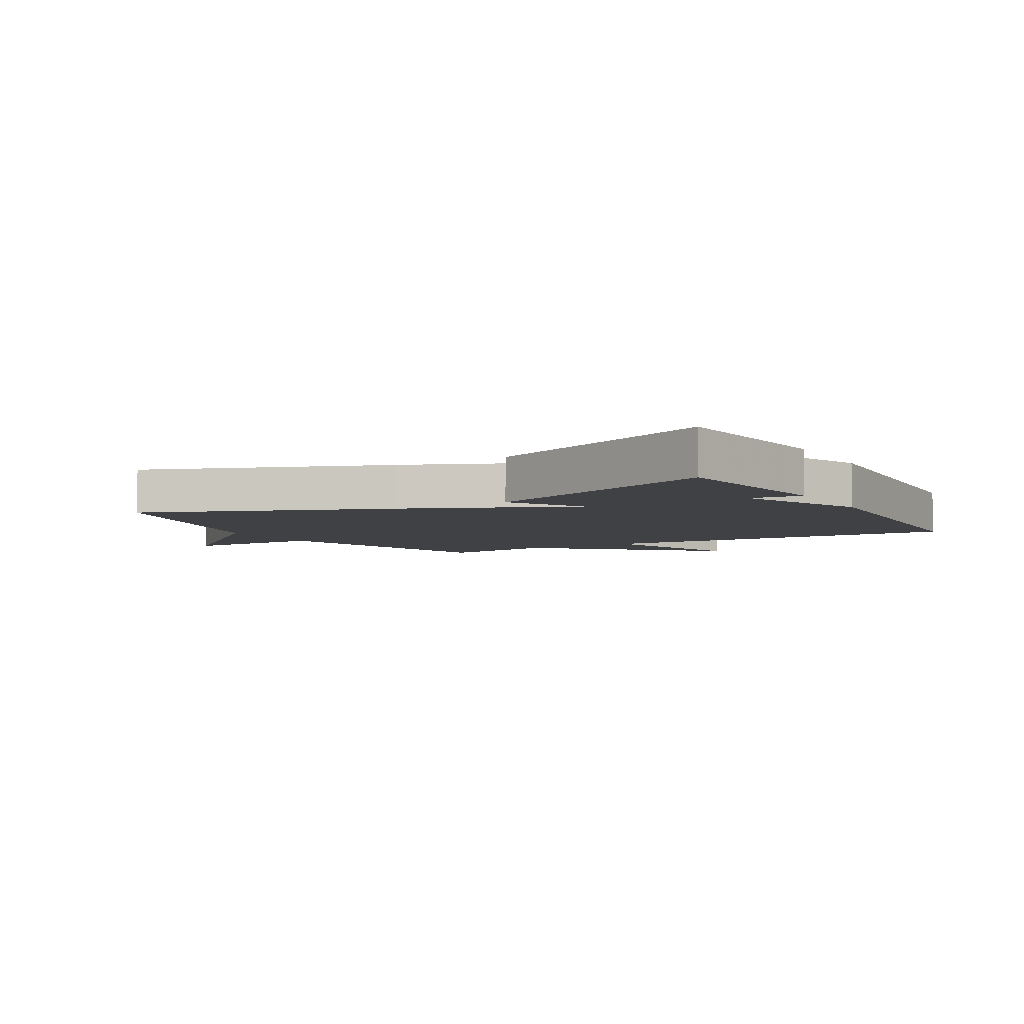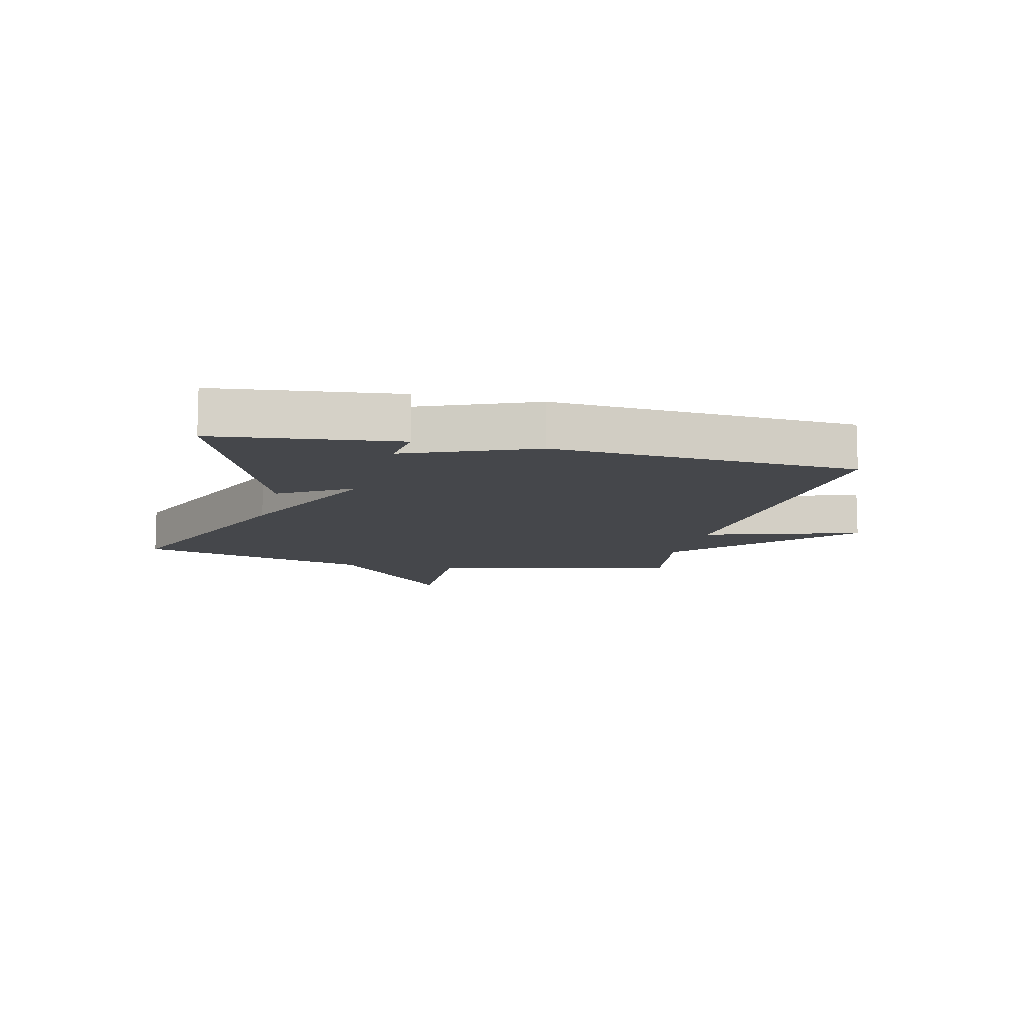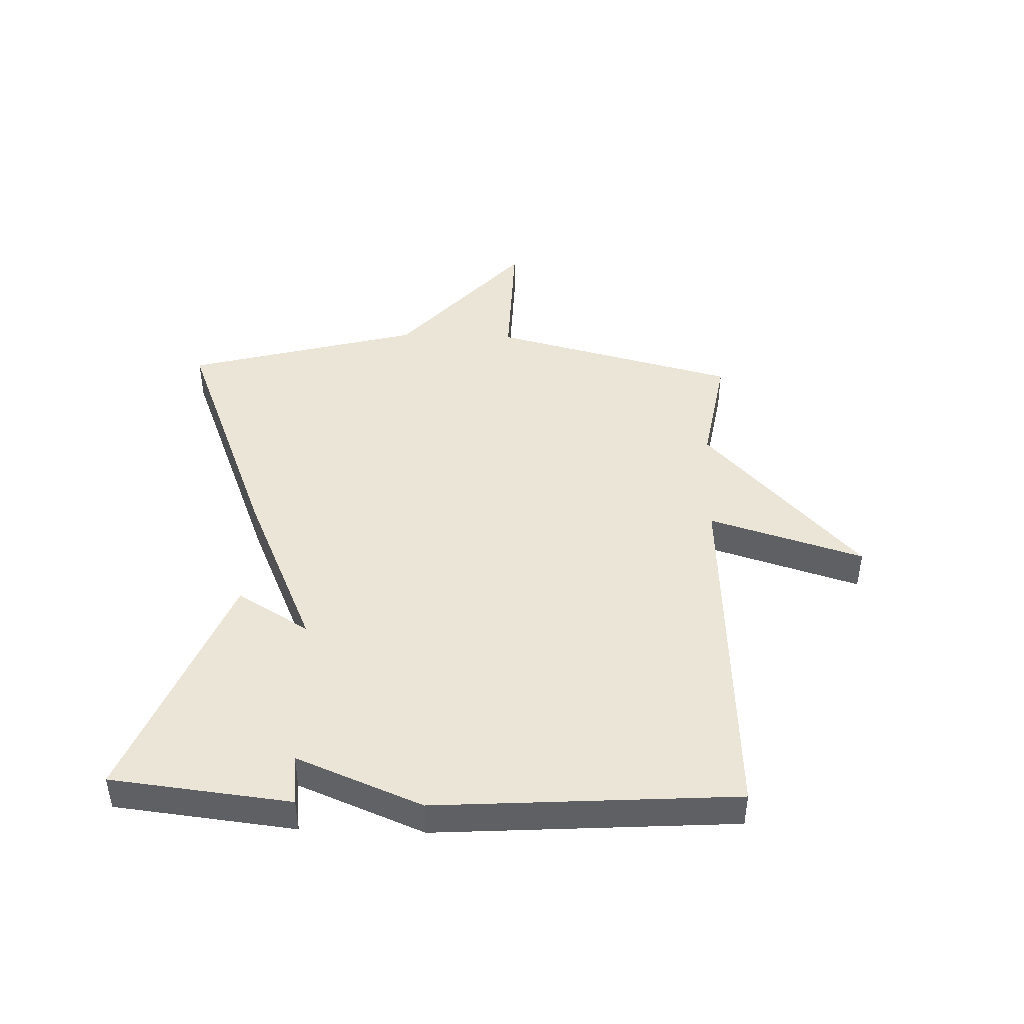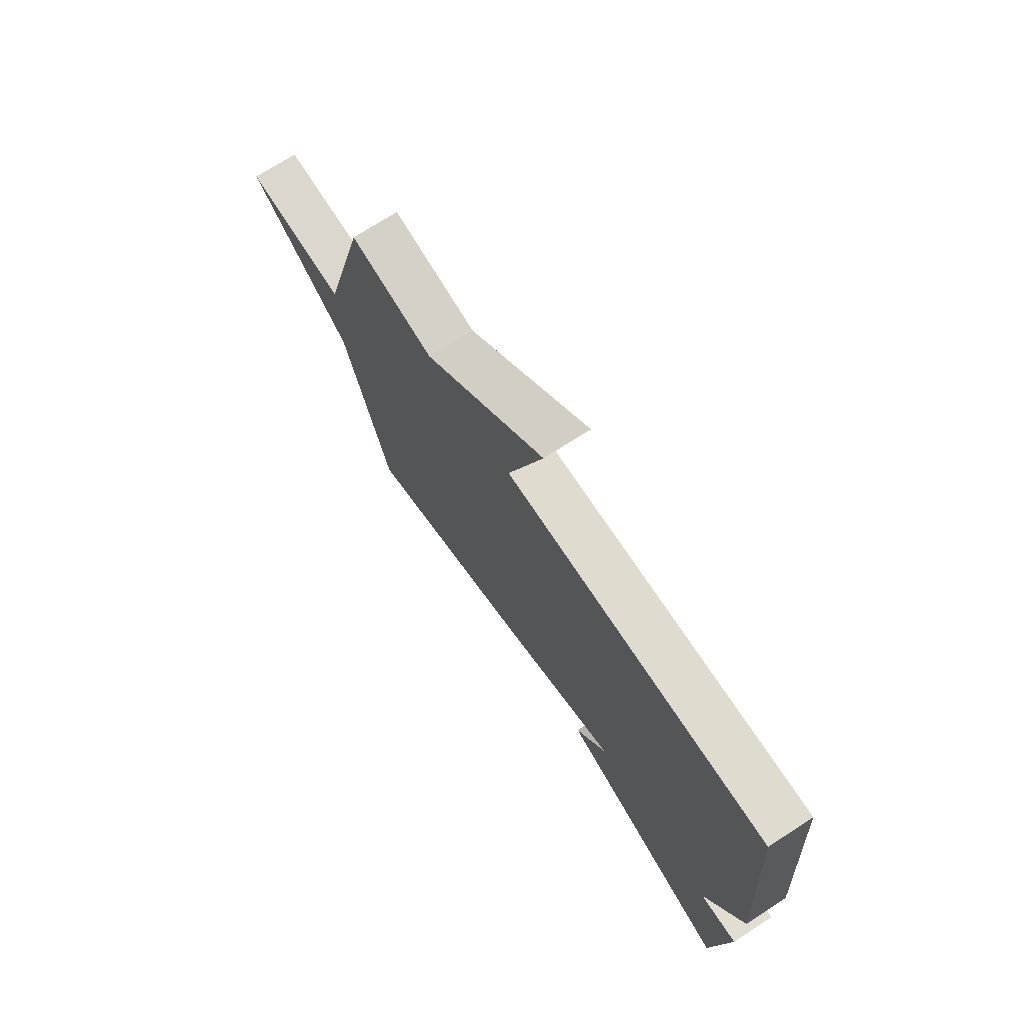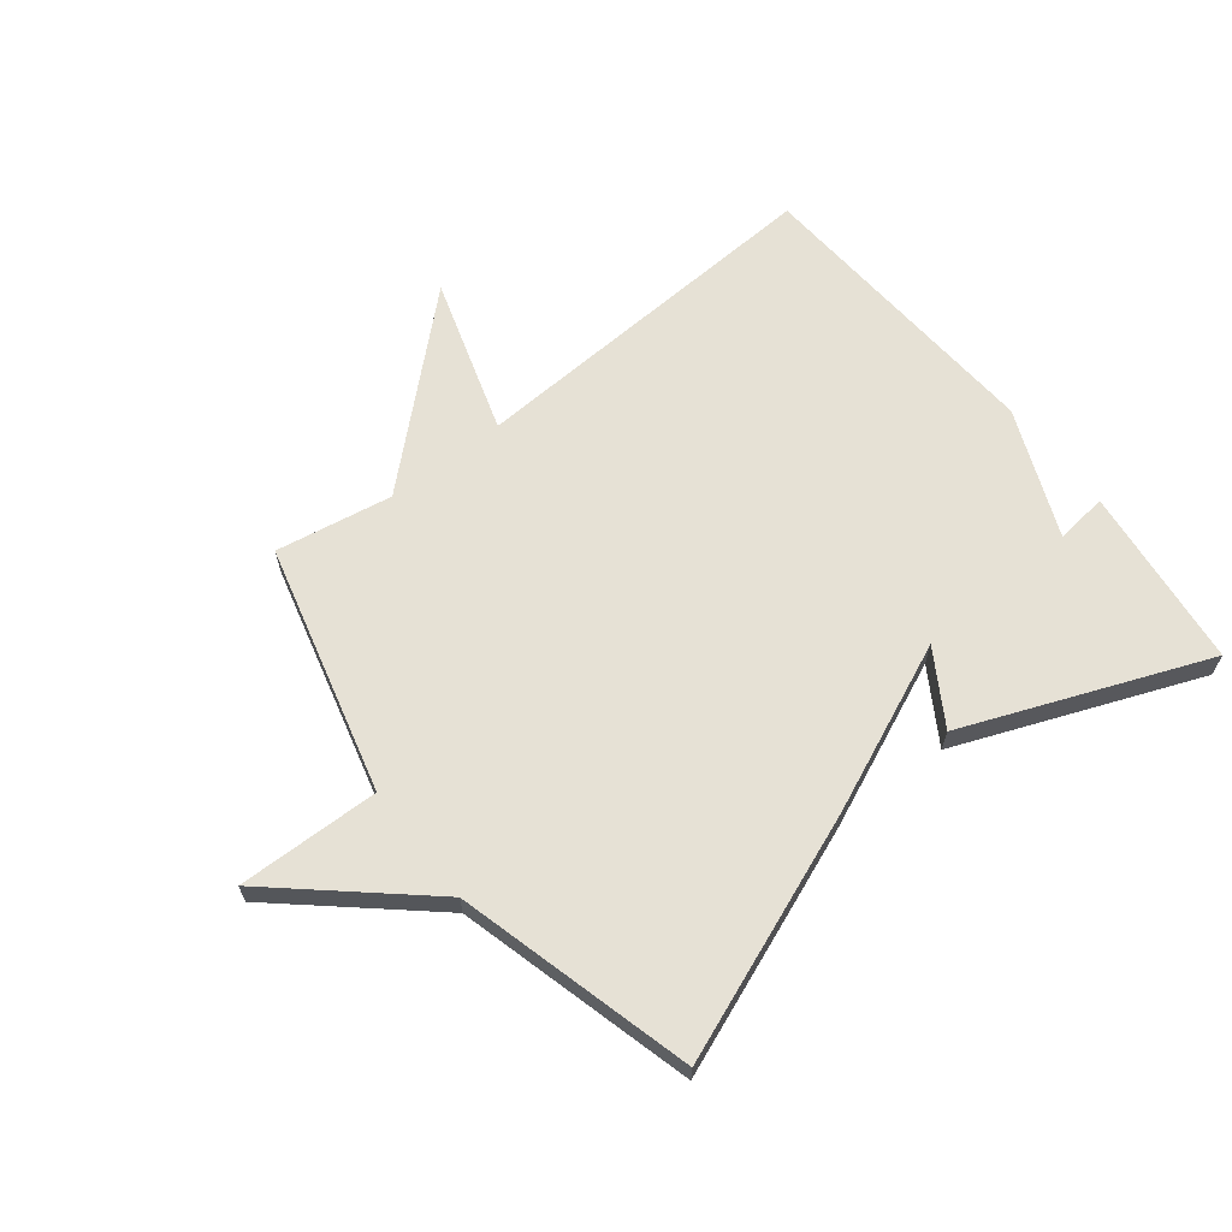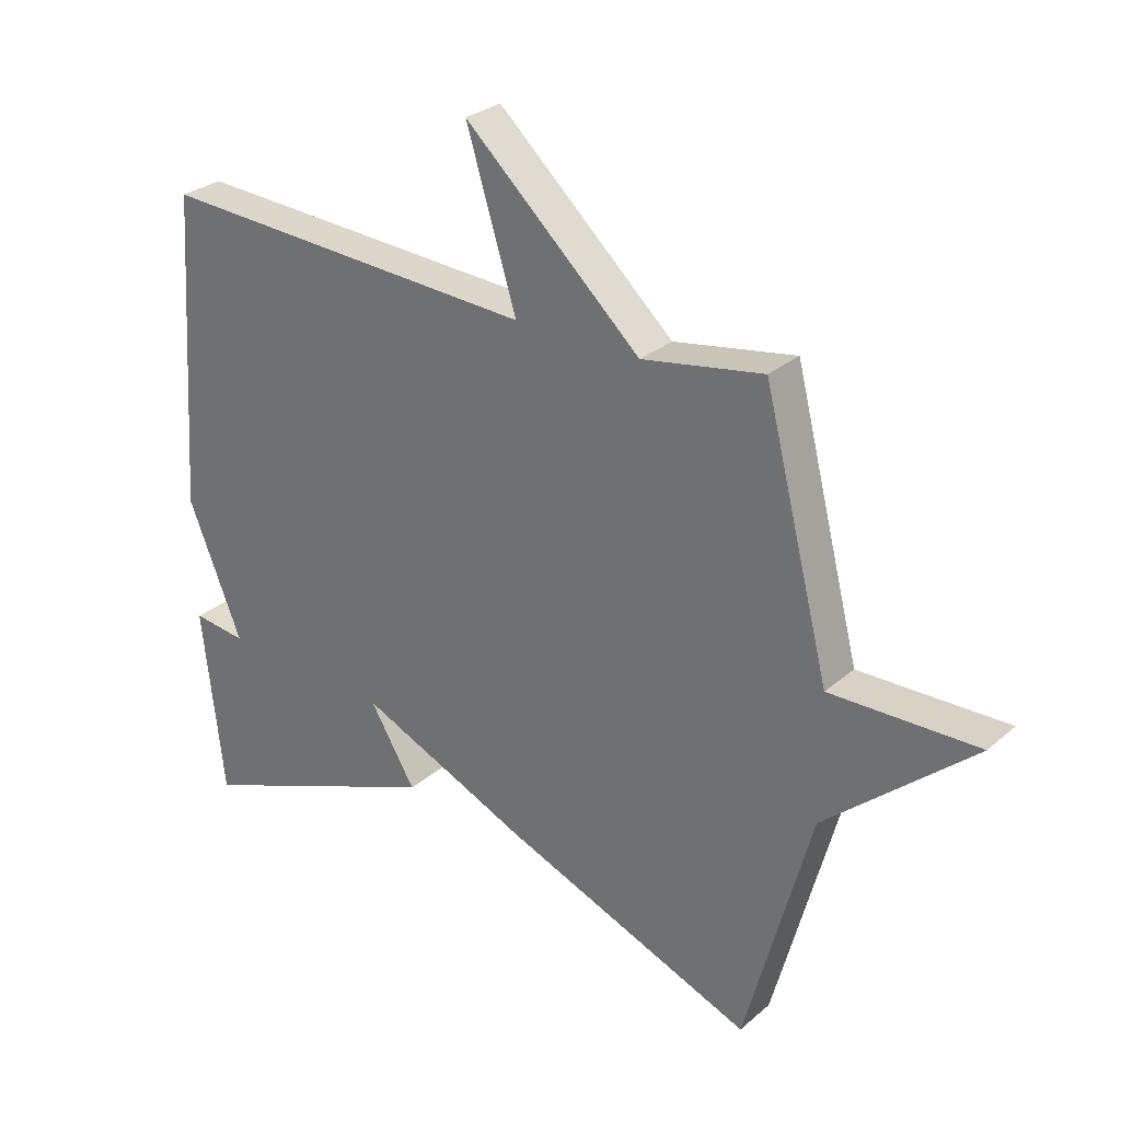
<metadata>
{"format":"obj","ext":"obj","renderer":"f3d","projection":"perspective","resolution":1024,"background":"white","views":[{"elev":-5.5,"azim":-149.7,"up":"+Y"},{"elev":-10.5,"azim":-103.4,"up":"+Y"},{"elev":44.4,"azim":-88.1,"up":"+Y"},{"elev":72.4,"azim":-122.8,"up":"+Z"},{"elev":64.5,"azim":142.0,"up":"+Y"},{"elev":28.4,"azim":38.2,"up":"+Z"}]}
</metadata>
<code>
v -0.5 0.07 -0.5
v -0.534 0.07 -0.2
v -0.448 0.07 -0.21
v -0.534 0.07 0
v -0.5 0.07 0.5
v 0.107 0.07 0.467
v 0.027 0.07 0.725
v 0.307 0.07 0.467
v 0.5 0.07 0.5
v 0.605 0.07 0.09
v 0.84 0.07 0.095
v 0.605 0.07 -0.11
v 0.5 0.07 -0.5
v 0.099 0.07 -0.342
v -0.174 0.07 -0.222
v -0.101 0.07 -0.342
v -0.5 0 -0.5
v -0.534 0 -0.2
v -0.448 0 -0.21
v -0.534 0 0
v -0.5 0 0.5
v 0.107 0 0.467
v 0.027 0 0.725
v 0.307 0 0.467
v 0.5 0 0.5
v 0.605 0 0.09
v 0.84 0 0.095
v 0.605 0 -0.11
v 0.5 0 -0.5
v 0.099 0 -0.342
v -0.174 0 -0.222
v -0.101 0 -0.342
f 15 16 1
f 12 13 14 15
f 10 11 12 15
f 8 9 10 15
f 6 7 8
f 6 8 15 1
f 3 4 5 6
f 1 2 3
f 1 3 6
f 17 32 31
f 31 30 29 28
f 31 28 27 26
f 31 26 25 24
f 24 23 22
f 17 31 24 22
f 22 21 20 19
f 19 18 17
f 22 19 17
f 1 17 18 2
f 2 18 19 3
f 3 19 20 4
f 4 20 21 5
f 5 21 22 6
f 6 22 23 7
f 7 23 24 8
f 8 24 25 9
f 9 25 26 10
f 10 26 27 11
f 11 27 28 12
f 12 28 29 13
f 13 29 30 14
f 14 30 31 15
f 15 31 32 16
f 16 32 17 1

</code>
